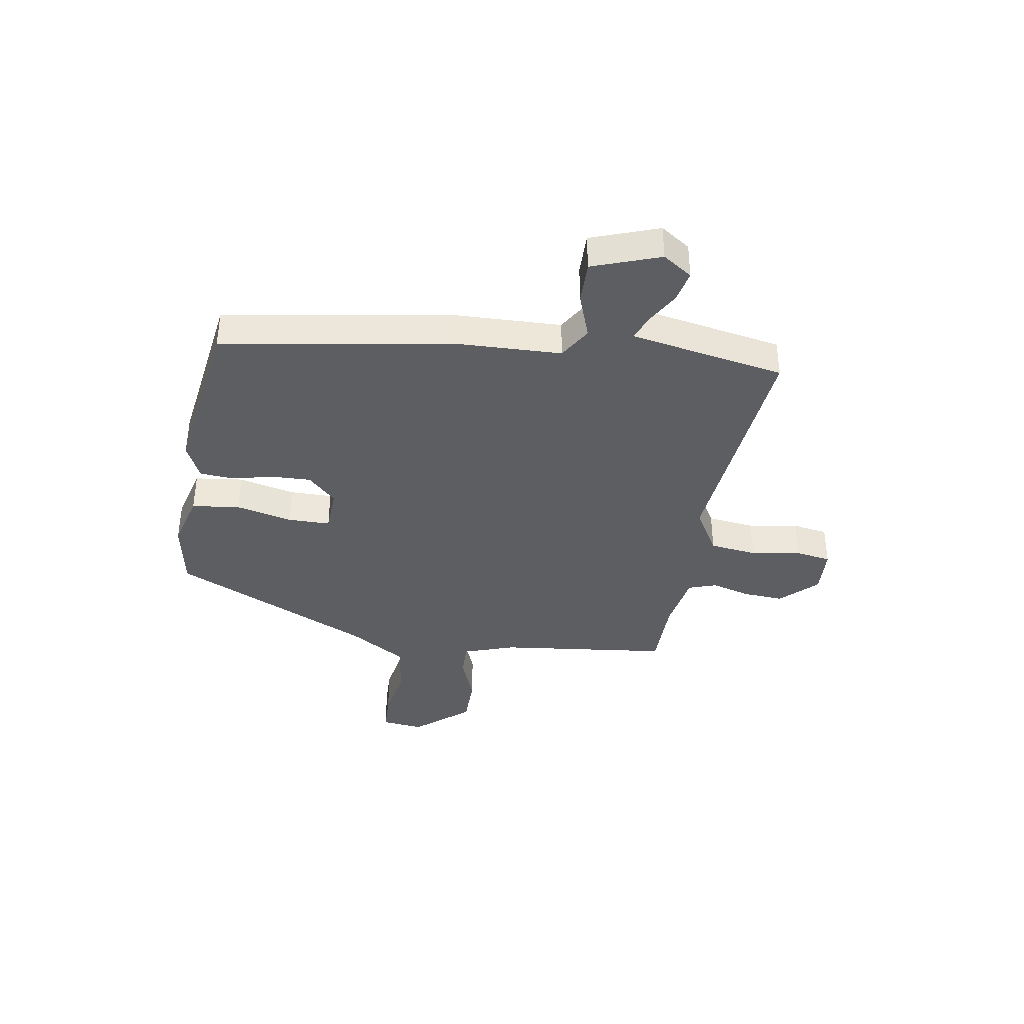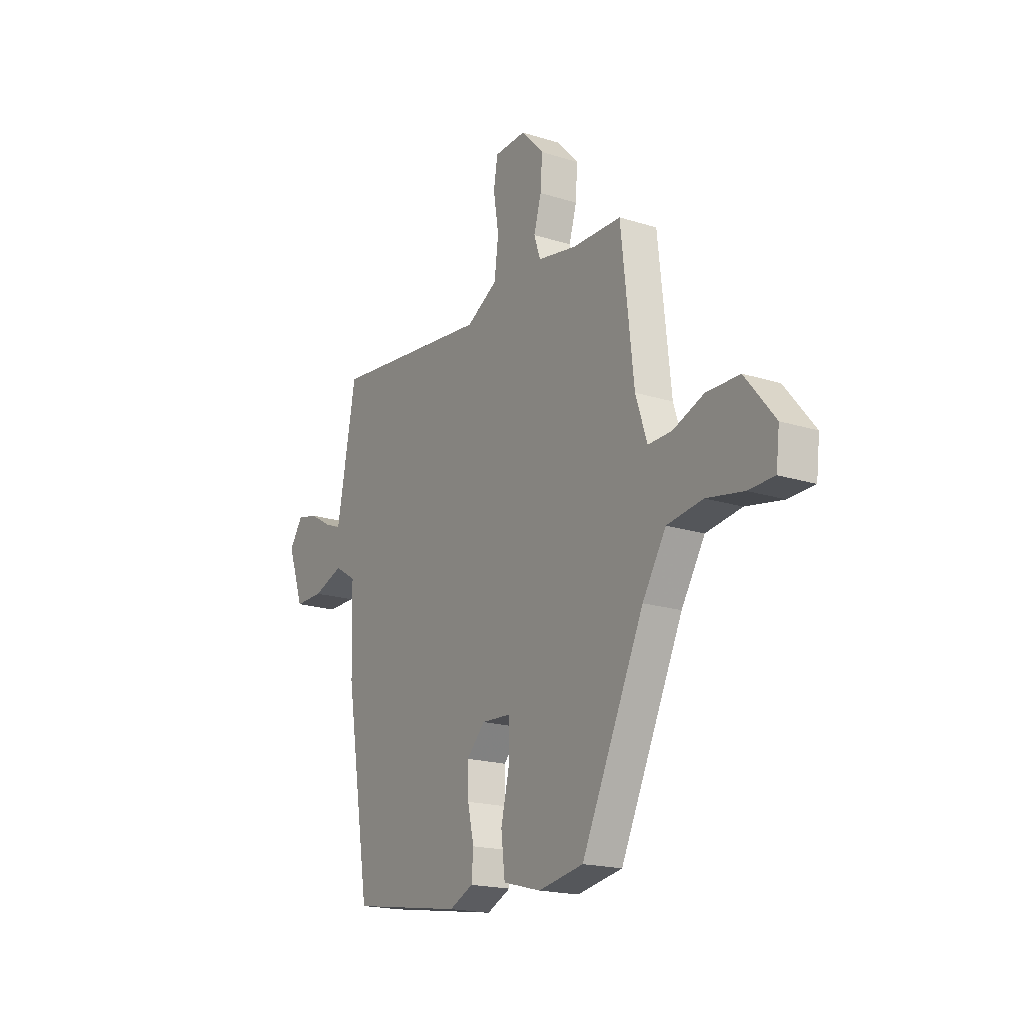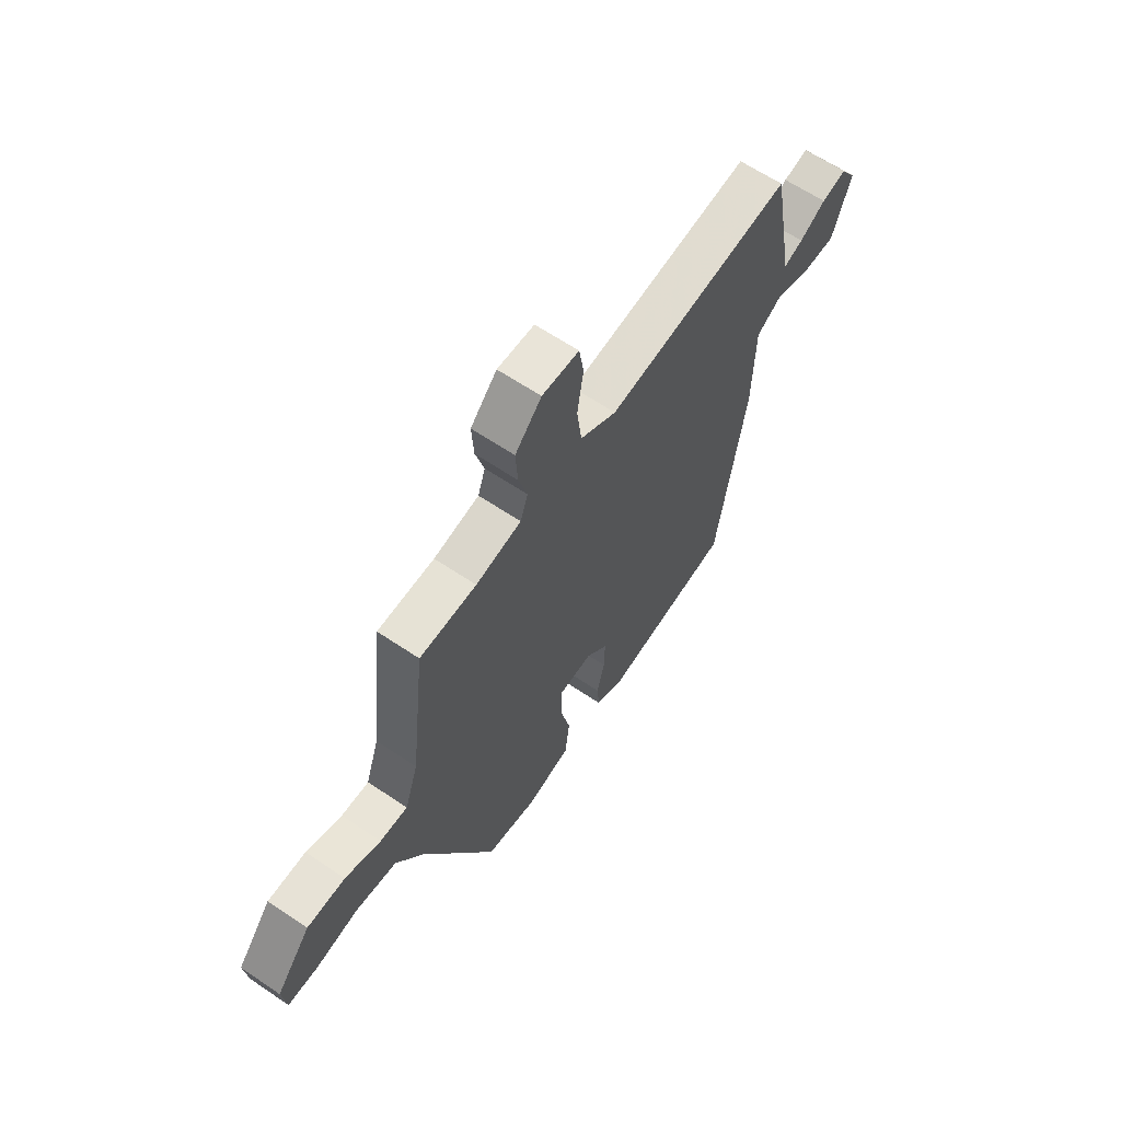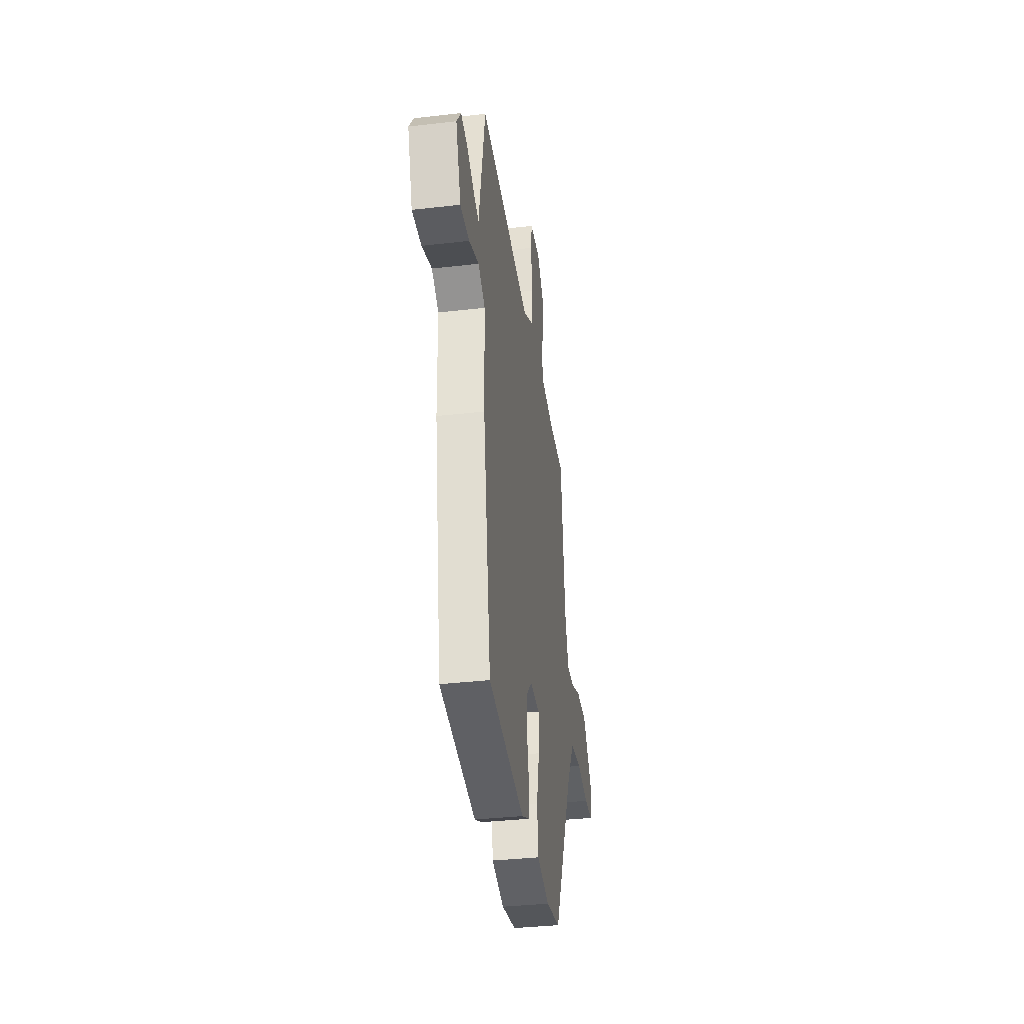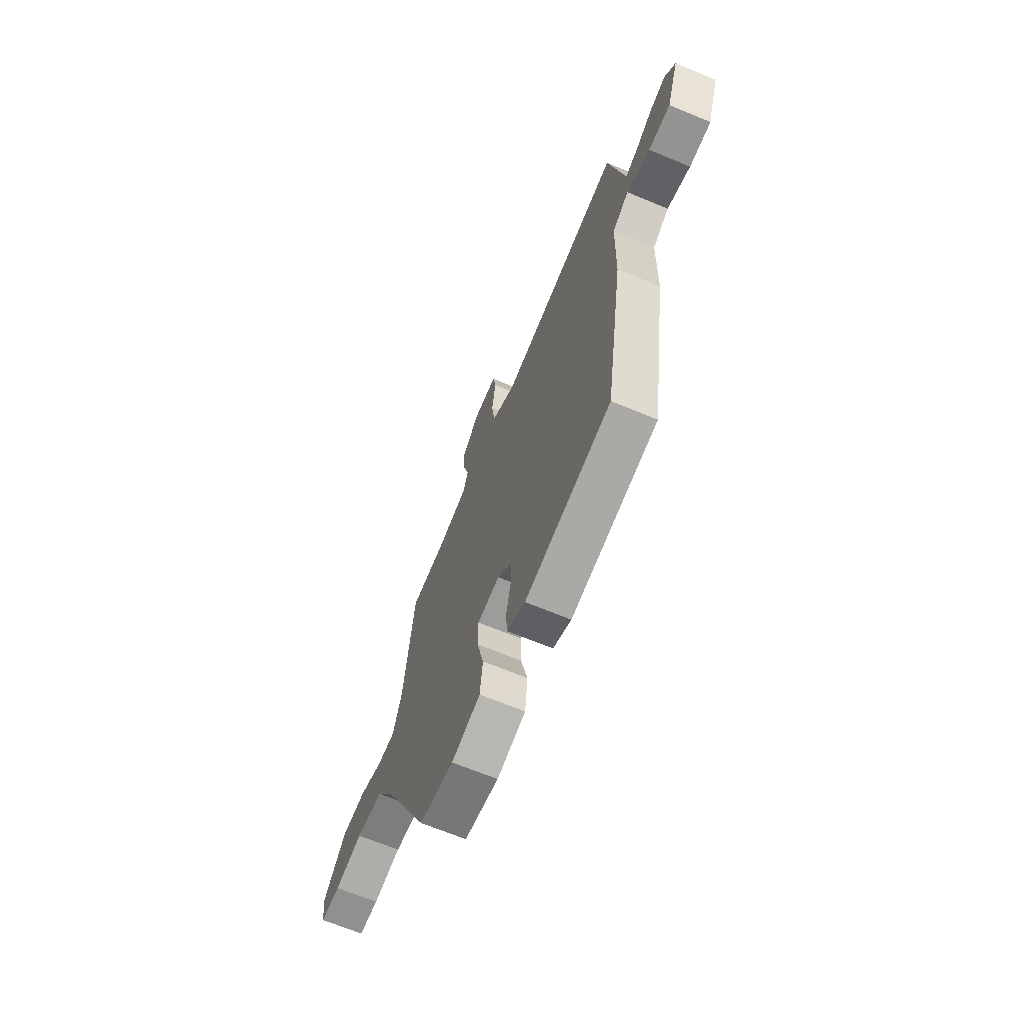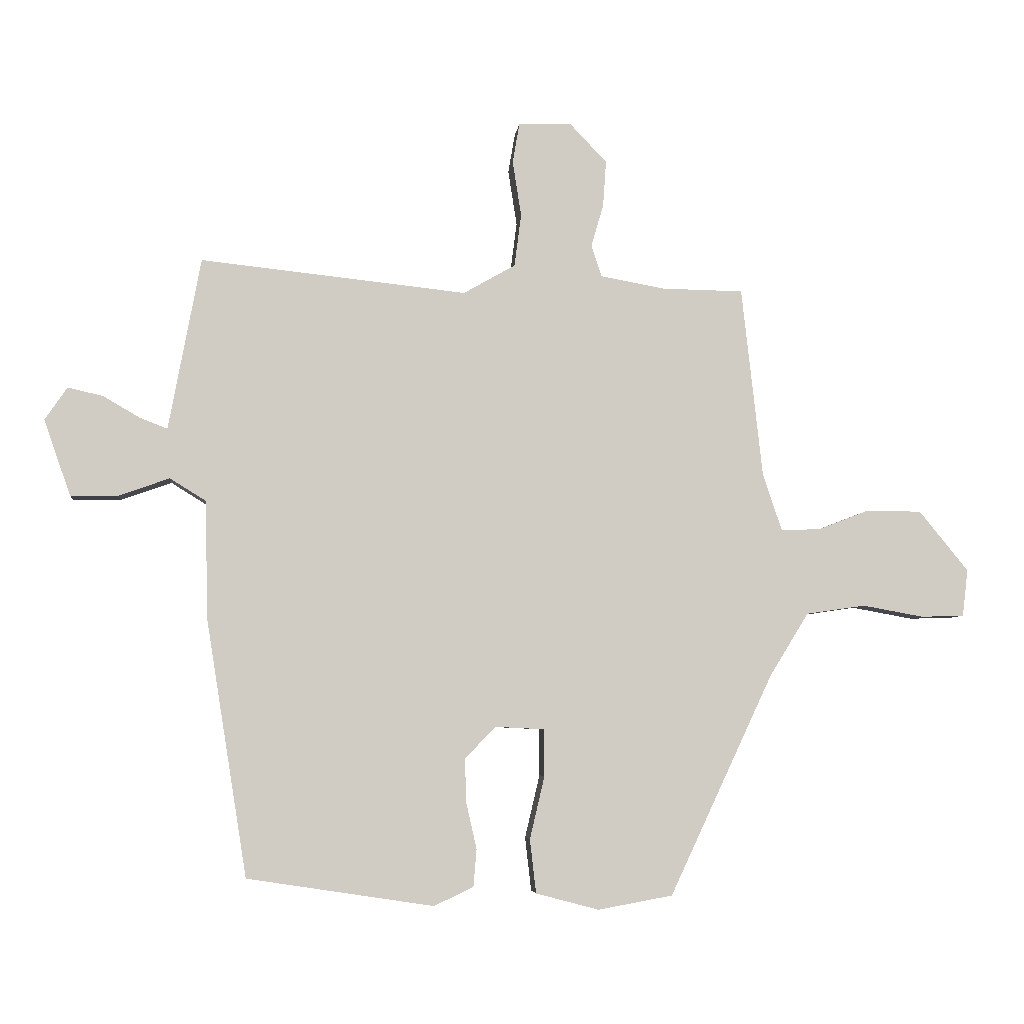
<metadata>
{"format":"obj","ext":"obj","renderer":"f3d","projection":"perspective","resolution":1024,"background":"white","views":[{"elev":-38.6,"azim":-99.0,"up":"+Y"},{"elev":-18.6,"azim":58.7,"up":"+Z"},{"elev":63.0,"azim":124.4,"up":"+Z"},{"elev":-36.0,"azim":-81.4,"up":"+Z"},{"elev":-67.3,"azim":-112.6,"up":"+Z"},{"elev":-5.3,"azim":-6.1,"up":"+Z"}]}
</metadata>
<code>
v -0.467 0.07 0.534
v -0.036 0.07 0.488
v 0.048 0.07 0.536
v 0.059 0.07 0.621
v 0.045 0.07 0.711
v 0.056 0.07 0.775
v 0.141 0.07 0.779
v 0.202 0.07 0.715
v 0.197 0.07 0.641
v 0.177 0.07 0.572
v 0.194 0.07 0.521
v 0.299 0.07 0.502
v 0.43 0.07 0.5
v 0.464 0.07 0.193
v 0.495 0.07 0.099
v 0.559 0.07 0.101
v 0.642 0.07 0.133
v 0.731 0.07 0.132
v 0.811 0.07 0.034
v 0.802 0.07 -0.042
v 0.732 0.07 -0.044
v 0.633 0.07 -0.026
v 0.537 0.07 -0.04
v 0.474 0.07 -0.142
v 0.306 0.07 -0.501
v 0.185 0.07 -0.523
v 0.083 0.07 -0.496
v 0.073 0.07 -0.409
v 0.097 0.07 -0.307
v 0.097 0.07 -0.231
v 0.017 0.07 -0.227
v -0.033 0.07 -0.278
v -0.031 0.07 -0.349
v -0.014 0.07 -0.424
v -0.019 0.07 -0.485
v -0.083 0.07 -0.515
v -0.385 0.07 -0.469
v -0.451 0.07 -0.055
v -0.456 0.07 0.138
v -0.514 0.07 0.174
v -0.596 0.07 0.145
v -0.673 0.07 0.144
v -0.716 0.07 0.267
v -0.68 0.07 0.32
v -0.623 0.07 0.307
v -0.563 0.07 0.272
v -0.519 0.07 0.255
v -0.511 0.07 0.298
v -0.467 0 0.534
v -0.036 0 0.488
v 0.048 0 0.536
v 0.059 0 0.621
v 0.045 0 0.711
v 0.056 0 0.775
v 0.141 0 0.779
v 0.202 0 0.715
v 0.197 0 0.641
v 0.177 0 0.572
v 0.194 0 0.521
v 0.299 0 0.502
v 0.43 0 0.5
v 0.464 0 0.193
v 0.495 0 0.099
v 0.559 0 0.101
v 0.642 0 0.133
v 0.731 0 0.132
v 0.811 0 0.034
v 0.802 0 -0.042
v 0.732 0 -0.044
v 0.633 0 -0.026
v 0.537 0 -0.04
v 0.474 0 -0.142
v 0.306 0 -0.501
v 0.185 0 -0.523
v 0.083 0 -0.496
v 0.073 0 -0.409
v 0.097 0 -0.307
v 0.097 0 -0.231
v 0.017 0 -0.227
v -0.033 0 -0.278
v -0.031 0 -0.349
v -0.014 0 -0.424
v -0.019 0 -0.485
v -0.083 0 -0.515
v -0.385 0 -0.469
v -0.451 0 -0.055
v -0.456 0 0.138
v -0.514 0 0.174
v -0.596 0 0.145
v -0.673 0 0.144
v -0.716 0 0.267
v -0.68 0 0.32
v -0.623 0 0.307
v -0.563 0 0.272
v -0.519 0 0.255
v -0.511 0 0.298
f 47 48 1 2
f 43 44 45 46
f 43 46 47
f 40 41 42 43
f 40 43 47
f 39 40 47 2
f 33 34 35 36
f 32 33 36 37
f 31 32 37 38
f 26 27 28 29
f 24 25 26 29
f 23 24 29 30
f 19 20 21 22
f 19 22 23
f 16 17 18 19
f 15 16 19 23
f 14 15 23 30
f 12 13 14 30
f 7 8 9 10
f 5 6 7 10
f 4 5 10 11
f 3 4 11
f 30 31 38 39
f 11 12 30 39
f 2 3 11 39
f 50 49 96 95
f 94 93 92 91
f 95 94 91
f 91 90 89 88
f 95 91 88
f 50 95 88 87
f 84 83 82 81
f 85 84 81 80
f 86 85 80 79
f 77 76 75 74
f 77 74 73 72
f 78 77 72 71
f 70 69 68 67
f 71 70 67
f 67 66 65 64
f 71 67 64 63
f 78 71 63 62
f 78 62 61 60
f 58 57 56 55
f 58 55 54 53
f 59 58 53 52
f 59 52 51
f 87 86 79 78
f 87 78 60 59
f 87 59 51 50
f 1 49 50 2
f 2 50 51 3
f 3 51 52 4
f 4 52 53 5
f 5 53 54 6
f 6 54 55 7
f 7 55 56 8
f 8 56 57 9
f 9 57 58 10
f 10 58 59 11
f 11 59 60 12
f 12 60 61 13
f 13 61 62 14
f 14 62 63 15
f 15 63 64 16
f 16 64 65 17
f 17 65 66 18
f 18 66 67 19
f 19 67 68 20
f 20 68 69 21
f 21 69 70 22
f 22 70 71 23
f 23 71 72 24
f 24 72 73 25
f 25 73 74 26
f 26 74 75 27
f 27 75 76 28
f 28 76 77 29
f 29 77 78 30
f 30 78 79 31
f 31 79 80 32
f 32 80 81 33
f 33 81 82 34
f 34 82 83 35
f 35 83 84 36
f 36 84 85 37
f 37 85 86 38
f 38 86 87 39
f 39 87 88 40
f 40 88 89 41
f 41 89 90 42
f 42 90 91 43
f 43 91 92 44
f 44 92 93 45
f 45 93 94 46
f 46 94 95 47
f 47 95 96 48
f 48 96 49 1

</code>
